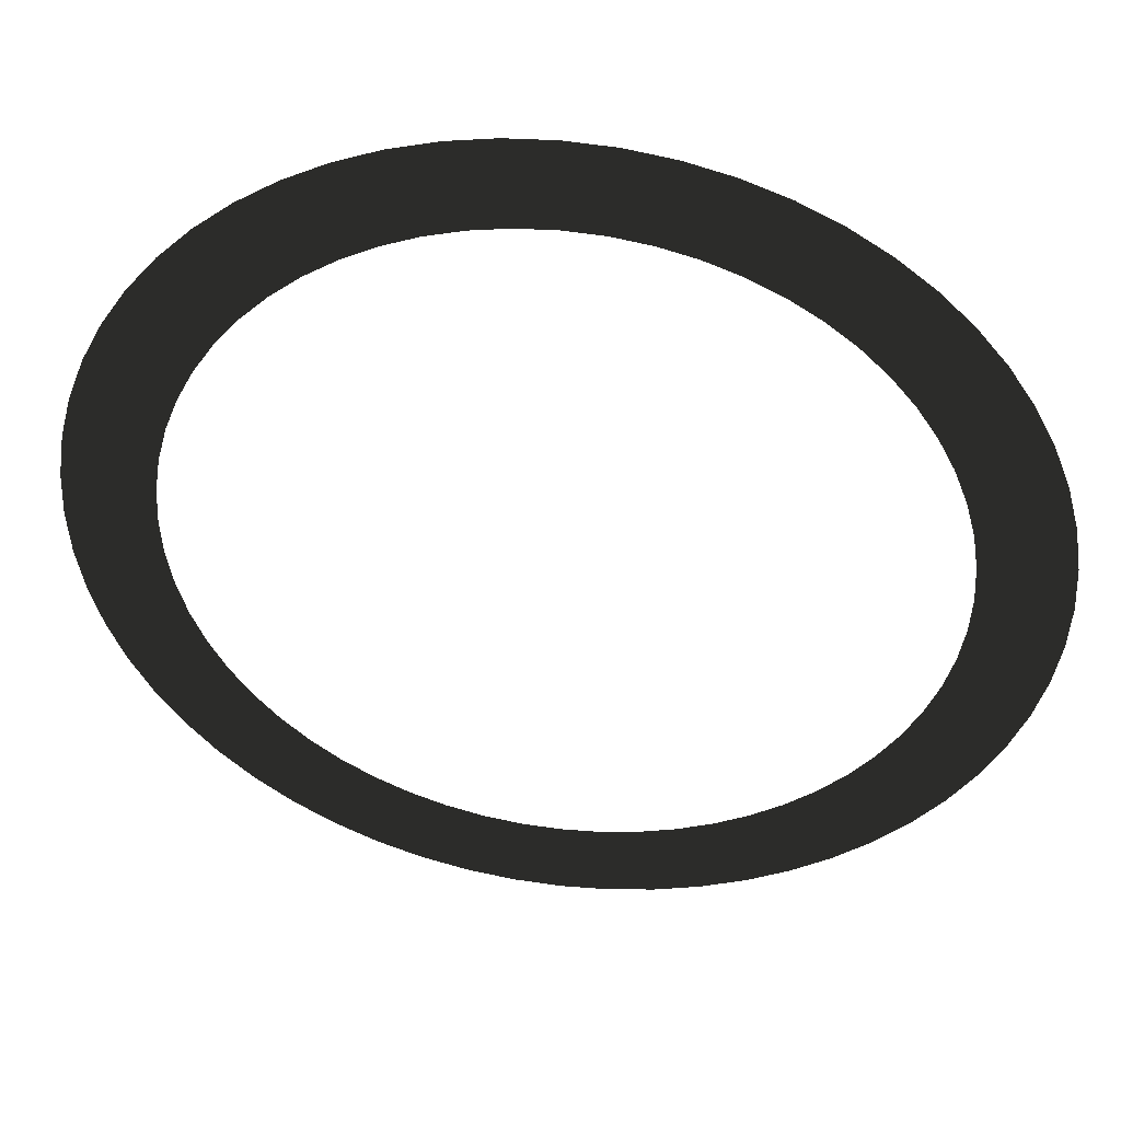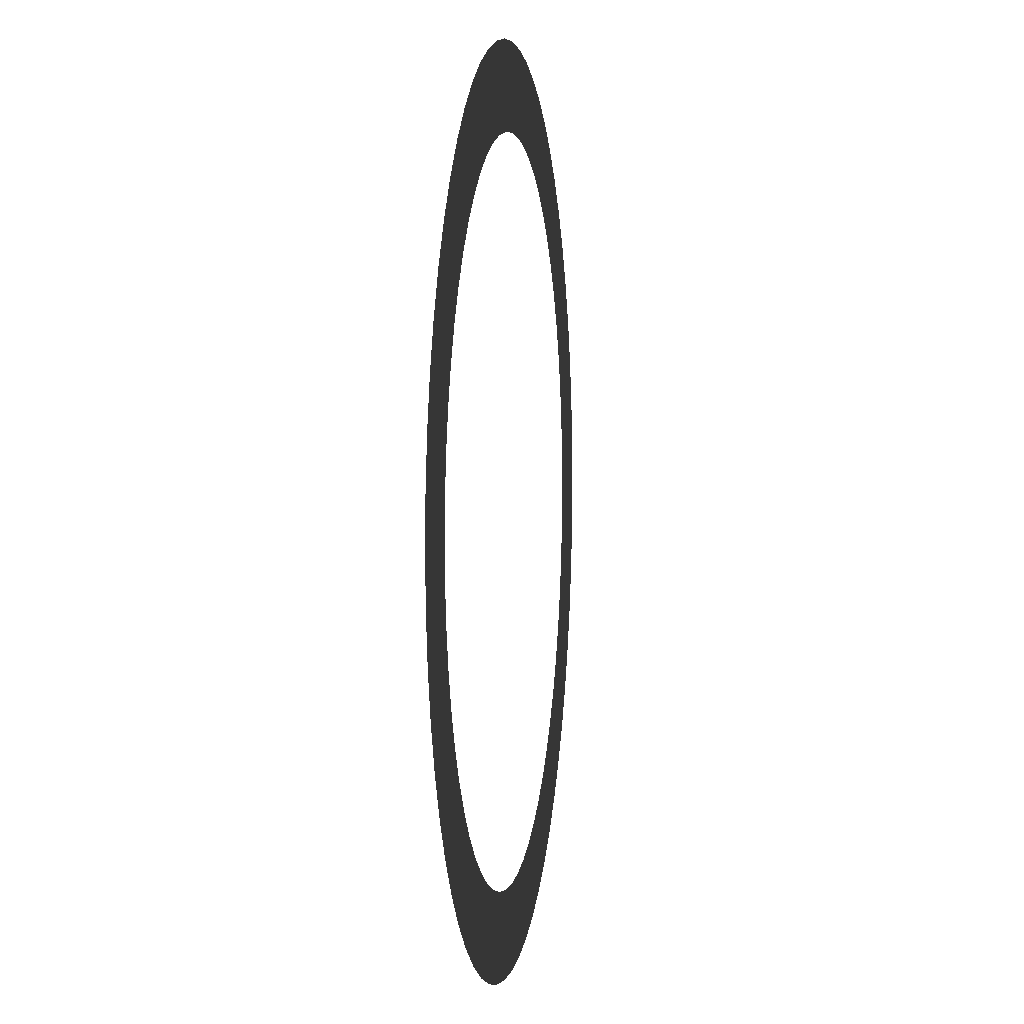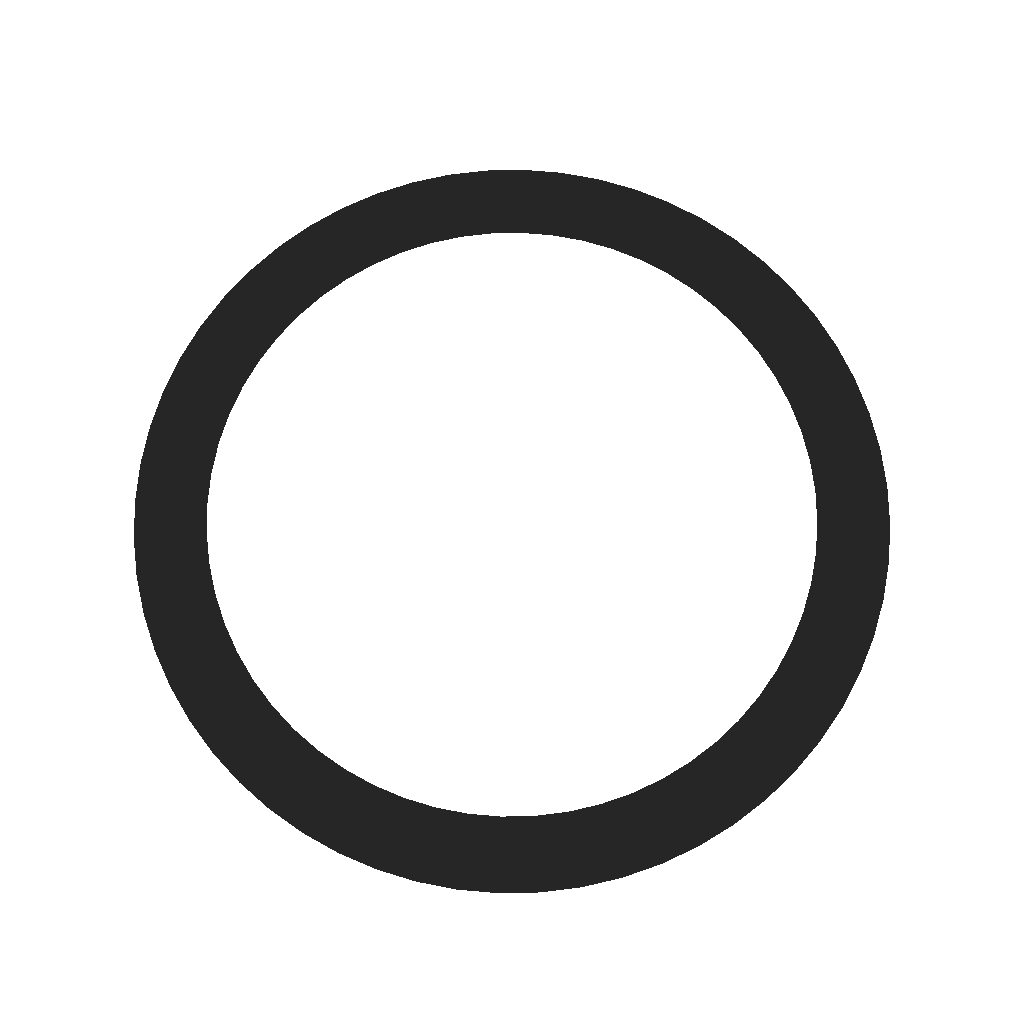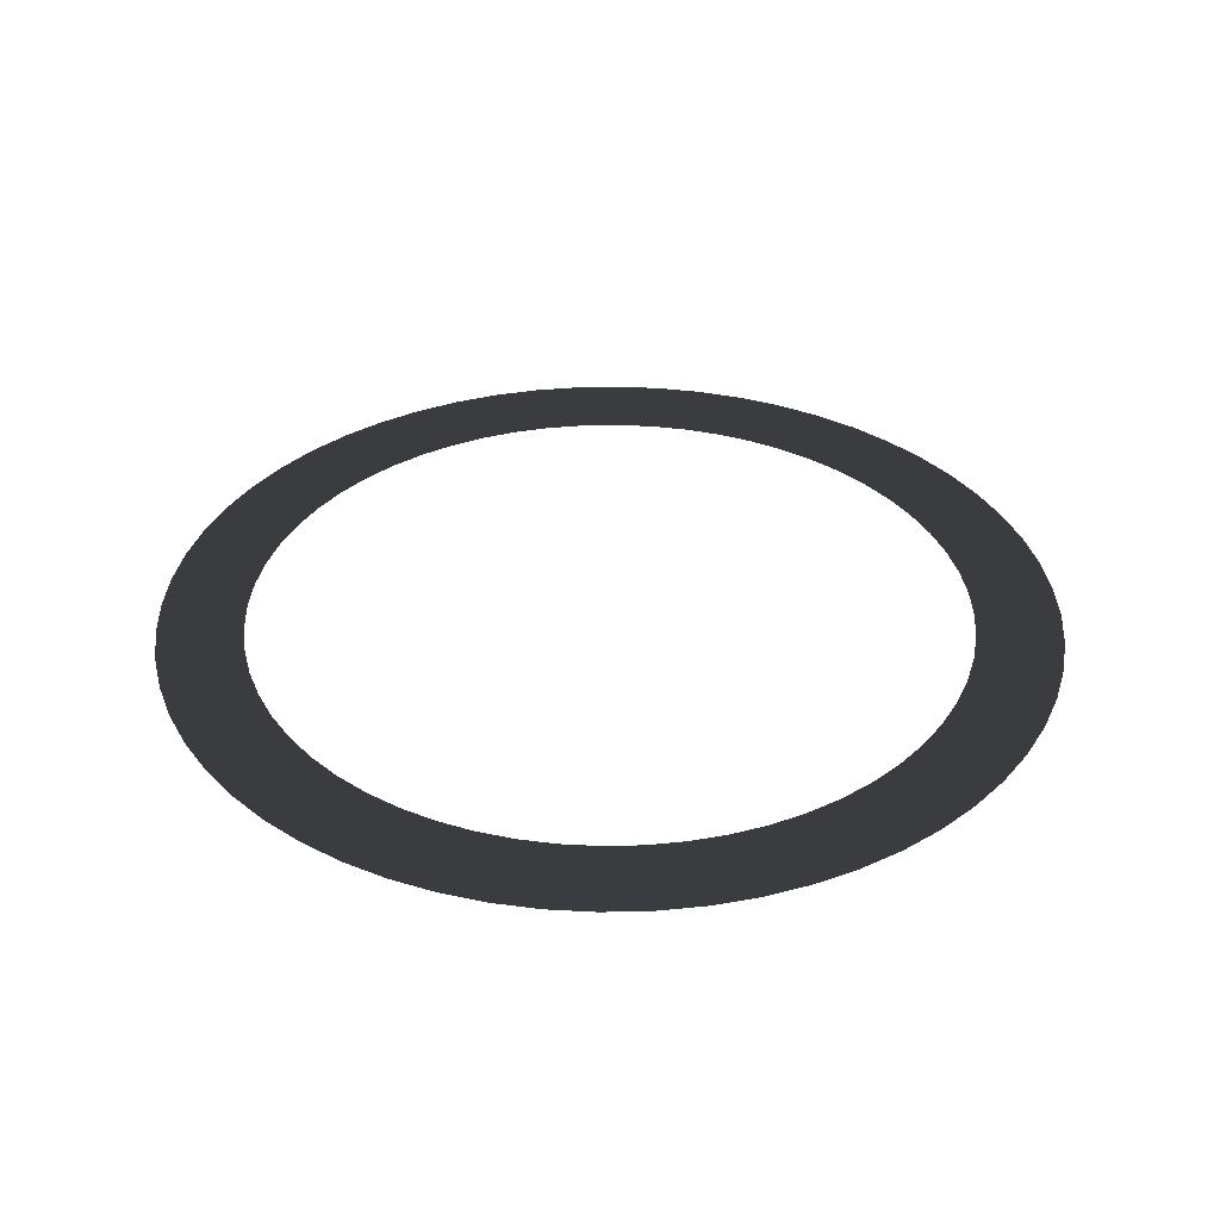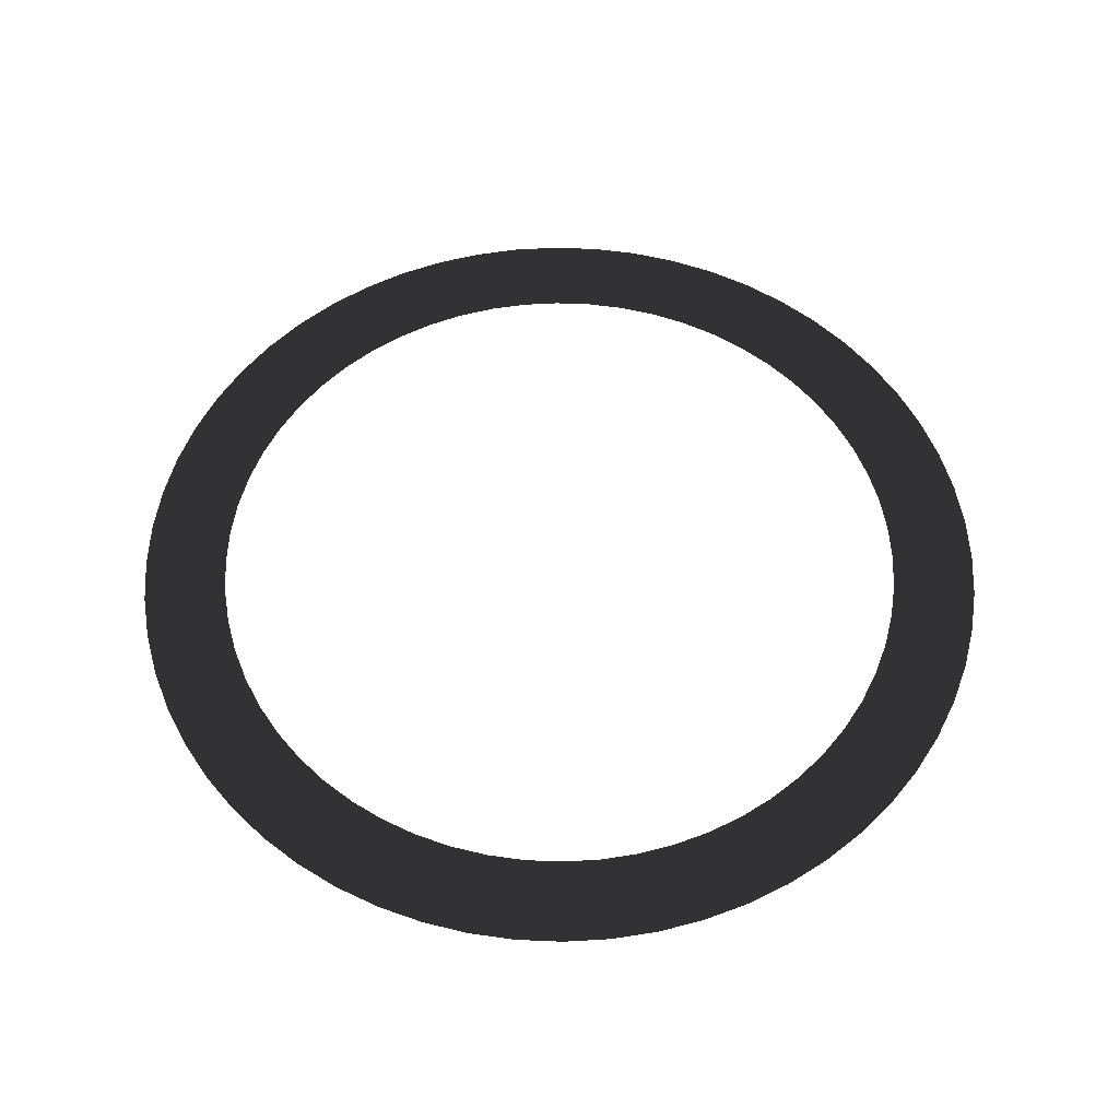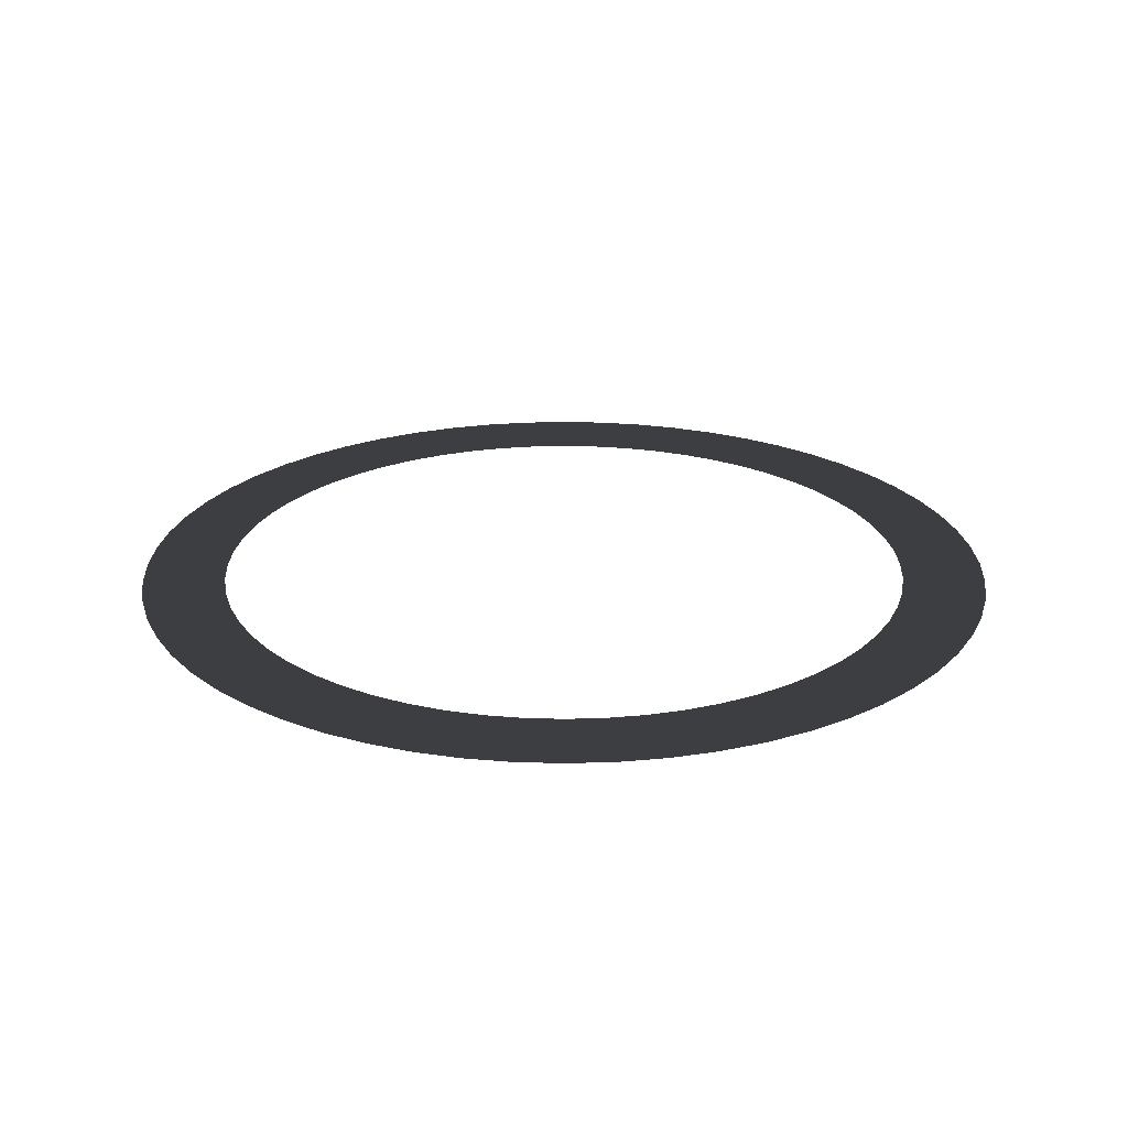
<metadata>
{"format":"obj","ext":"obj","renderer":"f3d","projection":"perspective","resolution":1024,"background":"white","views":[{"elev":44.0,"azim":7.8,"up":"+Z"},{"elev":4.0,"azim":-81.2,"up":"+Z"},{"elev":72.8,"azim":-106.1,"up":"+Y"},{"elev":34.8,"azim":-142.8,"up":"+Y"},{"elev":56.3,"azim":83.5,"up":"+Y"},{"elev":23.5,"azim":149.8,"up":"+Y"}]}
</metadata>
<code>
o AnnulusHighlight
v 1.05 0 0
v 1.3 0 0
v 1.293 0 0.1359
v 1.044 0 0.1098
v 1.044 0 0.1098
v 1.293 0 0.1359
v 1.272 0 0.2703
v 1.027 0 0.2183
v 1.027 0 0.2183
v 1.272 0 0.2703
v 1.236 0 0.4017
v 0.9986 0 0.3245
v 0.9986 0 0.3245
v 1.236 0 0.4017
v 1.188 0 0.5288
v 0.9592 0 0.4271
v 0.9592 0 0.4271
v 1.188 0 0.5288
v 1.126 0 0.65
v 0.9093 0 0.525
v 0.9093 0 0.525
v 1.126 0 0.65
v 1.052 0 0.7641
v 0.8495 0 0.6172
v 0.8495 0 0.6172
v 1.052 0 0.7641
v 0.9661 0 0.8699
v 0.7803 0 0.7026
v 0.7803 0 0.7026
v 0.9661 0 0.8699
v 0.8699 0 0.9661
v 0.7026 0 0.7803
v 0.7026 0 0.7803
v 0.8699 0 0.9661
v 0.7641 0 1.052
v 0.6172 0 0.8495
v 0.6172 0 0.8495
v 0.7641 0 1.052
v 0.65 0 1.126
v 0.525 0 0.9093
v 0.525 0 0.9093
v 0.65 0 1.126
v 0.5288 0 1.188
v 0.4271 0 0.9592
v 0.4271 0 0.9592
v 0.5288 0 1.188
v 0.4017 0 1.236
v 0.3245 0 0.9986
v 0.3245 0 0.9986
v 0.4017 0 1.236
v 0.2703 0 1.272
v 0.2183 0 1.027
v 0.2183 0 1.027
v 0.2703 0 1.272
v 0.1359 0 1.293
v 0.1098 0 1.044
v 0.1098 0 1.044
v 0.1359 0 1.293
v 7.96e-17 0 1.3
v 6.429e-17 0 1.05
v 6.429e-17 0 1.05
v 7.96e-17 0 1.3
v -0.1359 0 1.293
v -0.1098 0 1.044
v -0.1098 0 1.044
v -0.1359 0 1.293
v -0.2703 0 1.272
v -0.2183 0 1.027
v -0.2183 0 1.027
v -0.2703 0 1.272
v -0.4017 0 1.236
v -0.3245 0 0.9986
v -0.3245 0 0.9986
v -0.4017 0 1.236
v -0.5288 0 1.188
v -0.4271 0 0.9592
v -0.4271 0 0.9592
v -0.5288 0 1.188
v -0.65 0 1.126
v -0.525 0 0.9093
v -0.525 0 0.9093
v -0.65 0 1.126
v -0.7641 0 1.052
v -0.6172 0 0.8495
v -0.6172 0 0.8495
v -0.7641 0 1.052
v -0.8699 0 0.9661
v -0.7026 0 0.7803
v -0.7026 0 0.7803
v -0.8699 0 0.9661
v -0.9661 0 0.8699
v -0.7803 0 0.7026
v -0.7803 0 0.7026
v -0.9661 0 0.8699
v -1.052 0 0.7641
v -0.8495 0 0.6172
v -0.8495 0 0.6172
v -1.052 0 0.7641
v -1.126 0 0.65
v -0.9093 0 0.525
v -0.9093 0 0.525
v -1.126 0 0.65
v -1.188 0 0.5288
v -0.9592 0 0.4271
v -0.9592 0 0.4271
v -1.188 0 0.5288
v -1.236 0 0.4017
v -0.9986 0 0.3245
v -0.9986 0 0.3245
v -1.236 0 0.4017
v -1.272 0 0.2703
v -1.027 0 0.2183
v -1.027 0 0.2183
v -1.272 0 0.2703
v -1.293 0 0.1359
v -1.044 0 0.1098
v -1.044 0 0.1098
v -1.293 0 0.1359
v -1.3 0 1.592e-16
v -1.05 0 1.286e-16
v -1.05 0 1.286e-16
v -1.3 0 1.592e-16
v -1.293 0 -0.1359
v -1.044 0 -0.1098
v -1.044 0 -0.1098
v -1.293 0 -0.1359
v -1.272 0 -0.2703
v -1.027 0 -0.2183
v -1.027 0 -0.2183
v -1.272 0 -0.2703
v -1.236 0 -0.4017
v -0.9986 0 -0.3245
v -0.9986 0 -0.3245
v -1.236 0 -0.4017
v -1.188 0 -0.5288
v -0.9592 0 -0.4271
v -0.9592 0 -0.4271
v -1.188 0 -0.5288
v -1.126 0 -0.65
v -0.9093 0 -0.525
v -0.9093 0 -0.525
v -1.126 0 -0.65
v -1.052 0 -0.7641
v -0.8495 0 -0.6172
v -0.8495 0 -0.6172
v -1.052 0 -0.7641
v -0.9661 0 -0.8699
v -0.7803 0 -0.7026
v -0.7803 0 -0.7026
v -0.9661 0 -0.8699
v -0.8699 0 -0.9661
v -0.7026 0 -0.7803
v -0.7026 0 -0.7803
v -0.8699 0 -0.9661
v -0.7641 0 -1.052
v -0.6172 0 -0.8495
v -0.6172 0 -0.8495
v -0.7641 0 -1.052
v -0.65 0 -1.126
v -0.525 0 -0.9093
v -0.525 0 -0.9093
v -0.65 0 -1.126
v -0.5288 0 -1.188
v -0.4271 0 -0.9592
v -0.4271 0 -0.9592
v -0.5288 0 -1.188
v -0.4017 0 -1.236
v -0.3245 0 -0.9986
v -0.3245 0 -0.9986
v -0.4017 0 -1.236
v -0.2703 0 -1.272
v -0.2183 0 -1.027
v -0.2183 0 -1.027
v -0.2703 0 -1.272
v -0.1359 0 -1.293
v -0.1098 0 -1.044
v -0.1098 0 -1.044
v -0.1359 0 -1.293
v -2.388e-16 0 -1.3
v -1.929e-16 0 -1.05
v -1.929e-16 0 -1.05
v -2.388e-16 0 -1.3
v 0.1359 0 -1.293
v 0.1098 0 -1.044
v 0.1098 0 -1.044
v 0.1359 0 -1.293
v 0.2703 0 -1.272
v 0.2183 0 -1.027
v 0.2183 0 -1.027
v 0.2703 0 -1.272
v 0.4017 0 -1.236
v 0.3245 0 -0.9986
v 0.3245 0 -0.9986
v 0.4017 0 -1.236
v 0.5288 0 -1.188
v 0.4271 0 -0.9592
v 0.4271 0 -0.9592
v 0.5288 0 -1.188
v 0.65 0 -1.126
v 0.525 0 -0.9093
v 0.525 0 -0.9093
v 0.65 0 -1.126
v 0.7641 0 -1.052
v 0.6172 0 -0.8495
v 0.6172 0 -0.8495
v 0.7641 0 -1.052
v 0.8699 0 -0.9661
v 0.7026 0 -0.7803
v 0.7026 0 -0.7803
v 0.8699 0 -0.9661
v 0.9661 0 -0.8699
v 0.7803 0 -0.7026
v 0.7803 0 -0.7026
v 0.9661 0 -0.8699
v 1.052 0 -0.7641
v 0.8495 0 -0.6172
v 0.8495 0 -0.6172
v 1.052 0 -0.7641
v 1.126 0 -0.65
v 0.9093 0 -0.525
v 0.9093 0 -0.525
v 1.126 0 -0.65
v 1.188 0 -0.5288
v 0.9592 0 -0.4271
v 0.9592 0 -0.4271
v 1.188 0 -0.5288
v 1.236 0 -0.4017
v 0.9986 0 -0.3245
v 0.9986 0 -0.3245
v 1.236 0 -0.4017
v 1.272 0 -0.2703
v 1.027 0 -0.2183
v 1.027 0 -0.2183
v 1.272 0 -0.2703
v 1.293 0 -0.1359
v 1.044 0 -0.1098
v 1.044 0 -0.1098
v 1.293 0 -0.1359
v 1.3 0 0
v 1.05 0 0
g AnnulusHighlight
f 1 2 3 4
f 5 6 7 8
f 9 10 11 12
f 13 14 15 16
f 17 18 19 20
f 21 22 23 24
f 25 26 27 28
f 29 30 31 32
f 33 34 35 36
f 37 38 39 40
f 41 42 43 44
f 45 46 47 48
f 49 50 51 52
f 53 54 55 56
f 57 58 59 60
f 61 62 63 64
f 65 66 67 68
f 69 70 71 72
f 73 74 75 76
f 77 78 79 80
f 81 82 83 84
f 85 86 87 88
f 89 90 91 92
f 93 94 95 96
f 97 98 99 100
f 101 102 103 104
f 105 106 107 108
f 109 110 111 112
f 113 114 115 116
f 117 118 119 120
f 121 122 123 124
f 125 126 127 128
f 129 130 131 132
f 133 134 135 136
f 137 138 139 140
f 141 142 143 144
f 145 146 147 148
f 149 150 151 152
f 153 154 155 156
f 157 158 159 160
f 161 162 163 164
f 165 166 167 168
f 169 170 171 172
f 173 174 175 176
f 177 178 179 180
f 181 182 183 184
f 185 186 187 188
f 189 190 191 192
f 193 194 195 196
f 197 198 199 200
f 201 202 203 204
f 205 206 207 208
f 209 210 211 212
f 213 214 215 216
f 217 218 219 220
f 221 222 223 224
f 225 226 227 228
f 229 230 231 232
f 233 234 235 236
f 237 238 239 240

</code>
